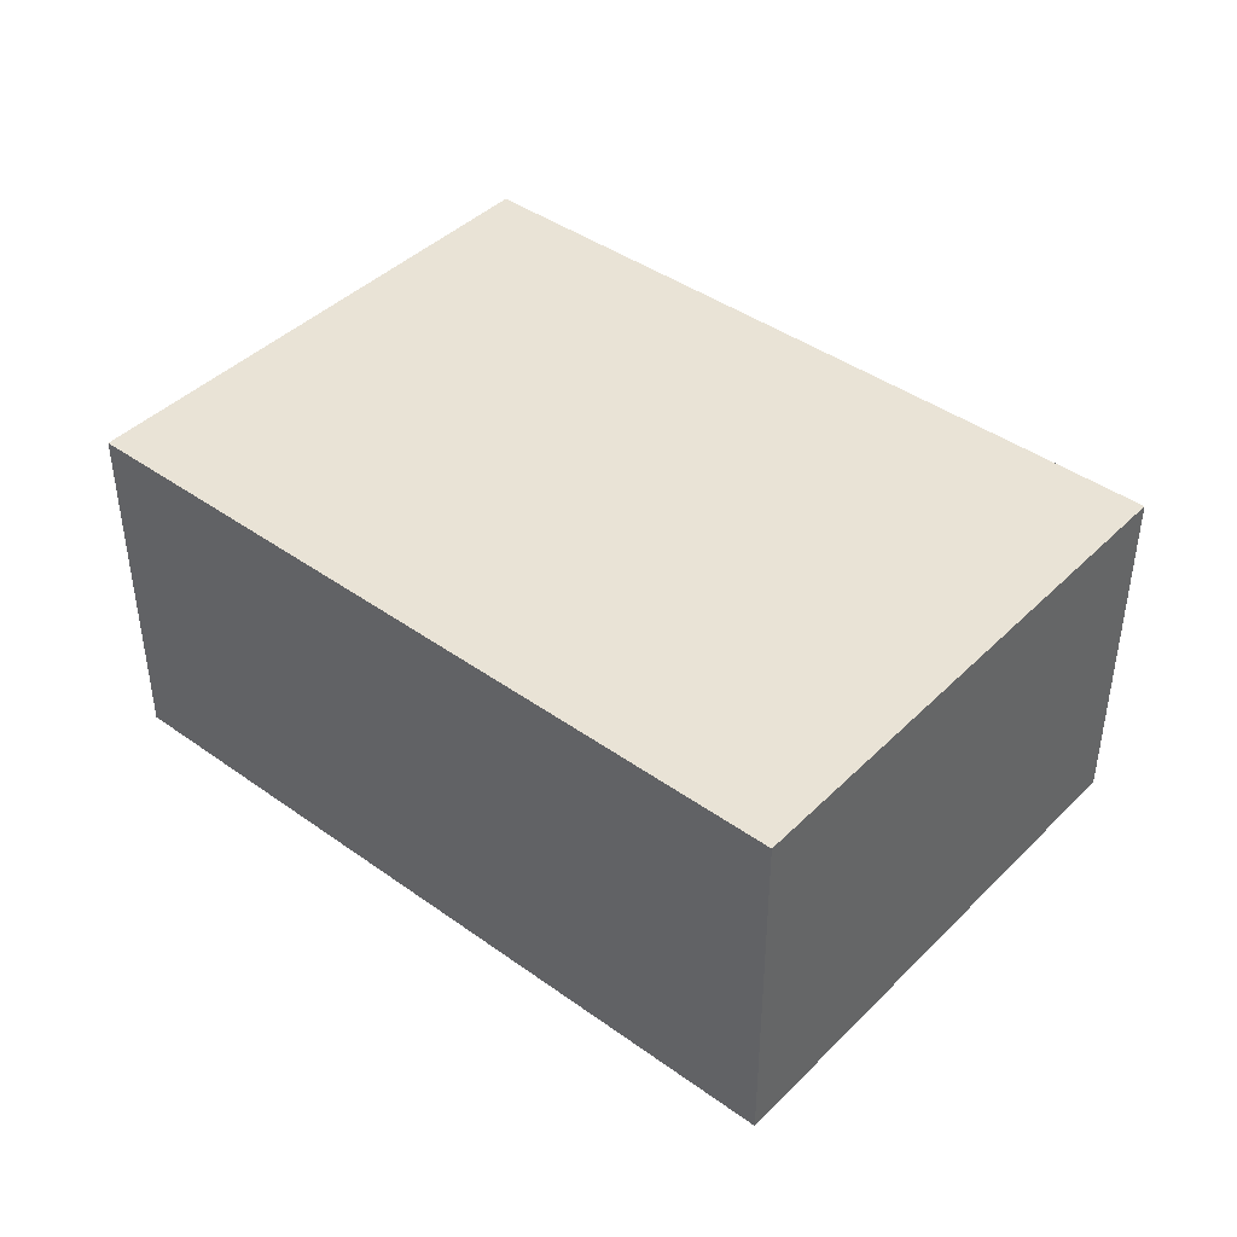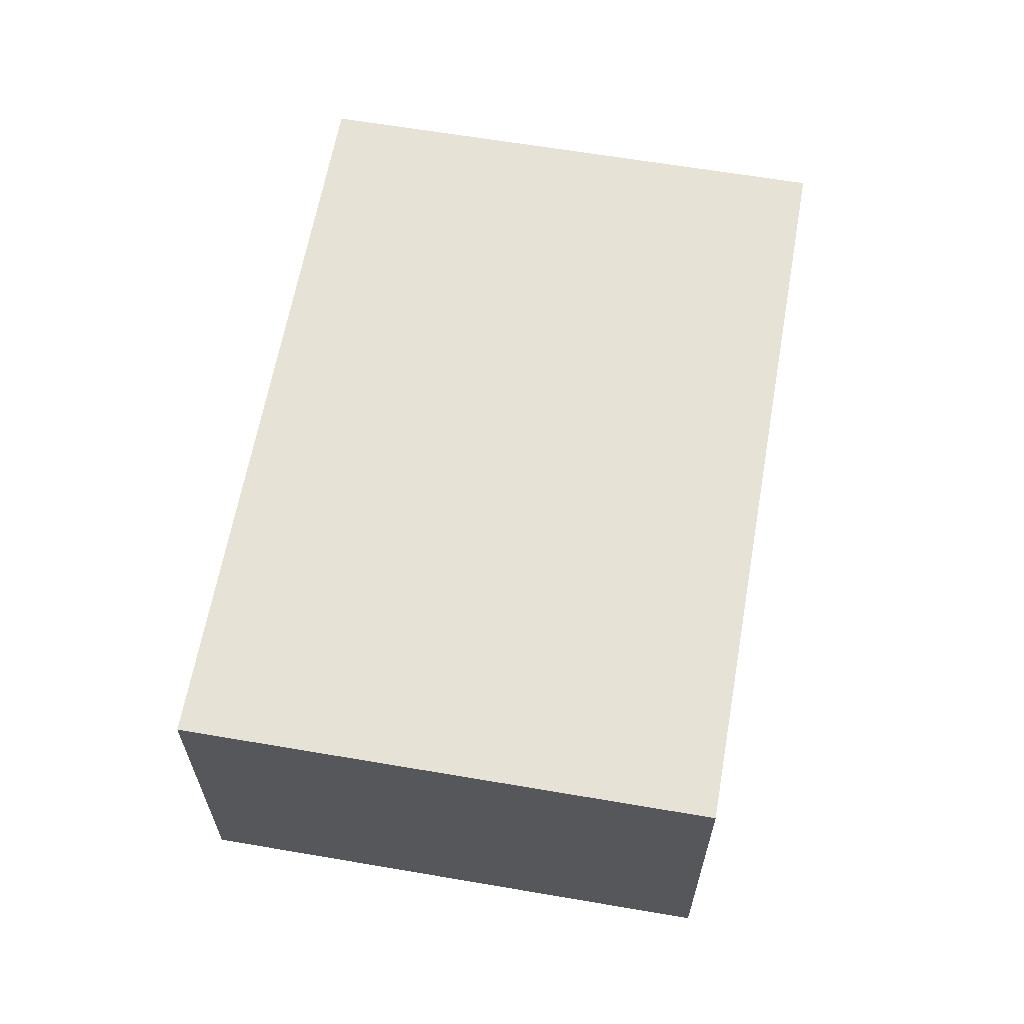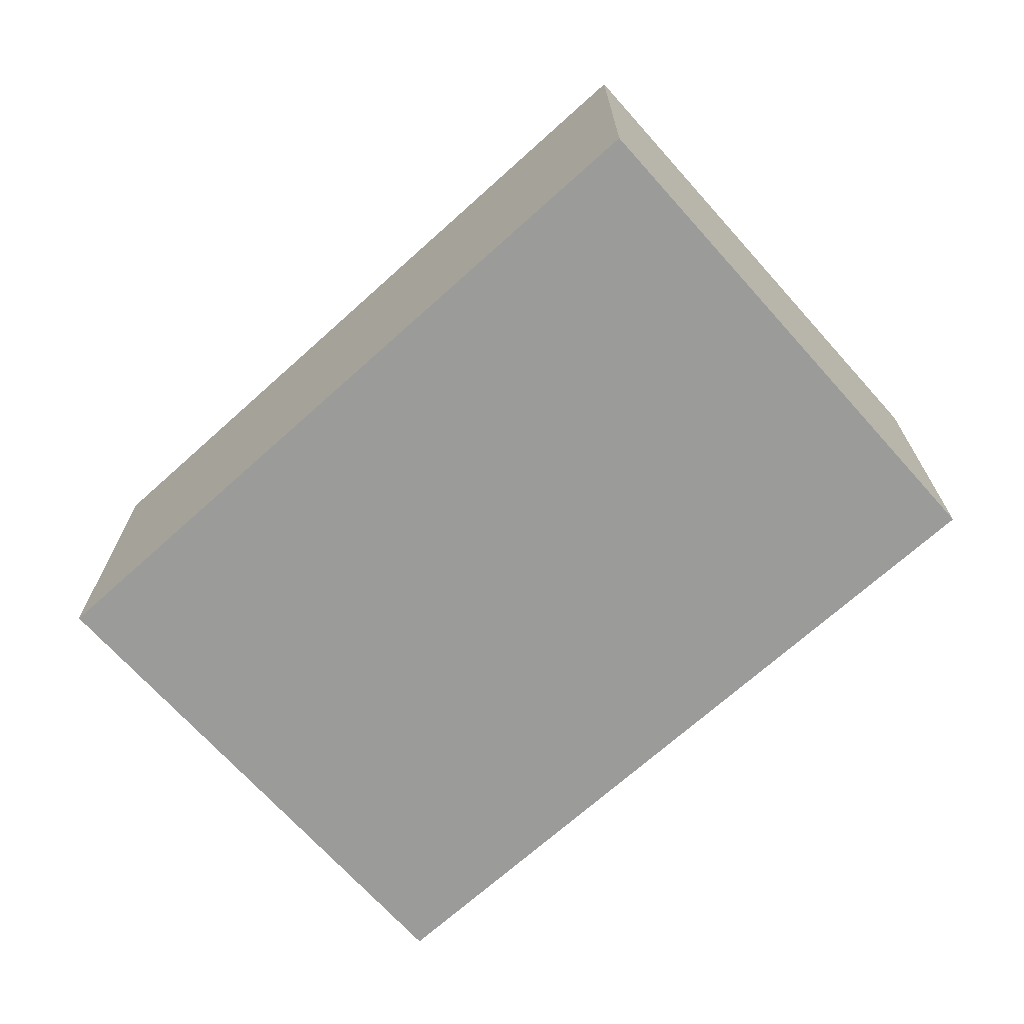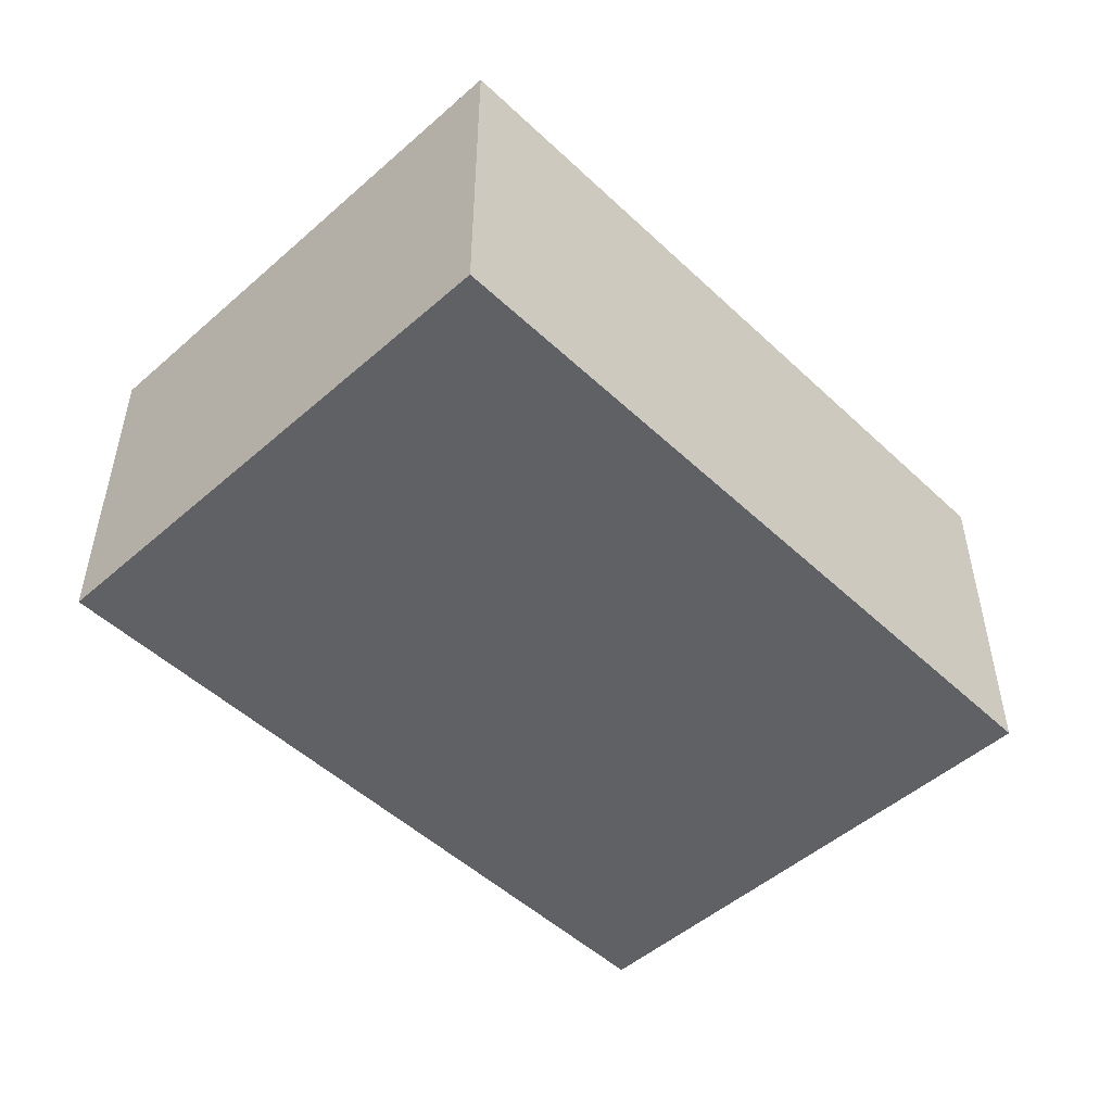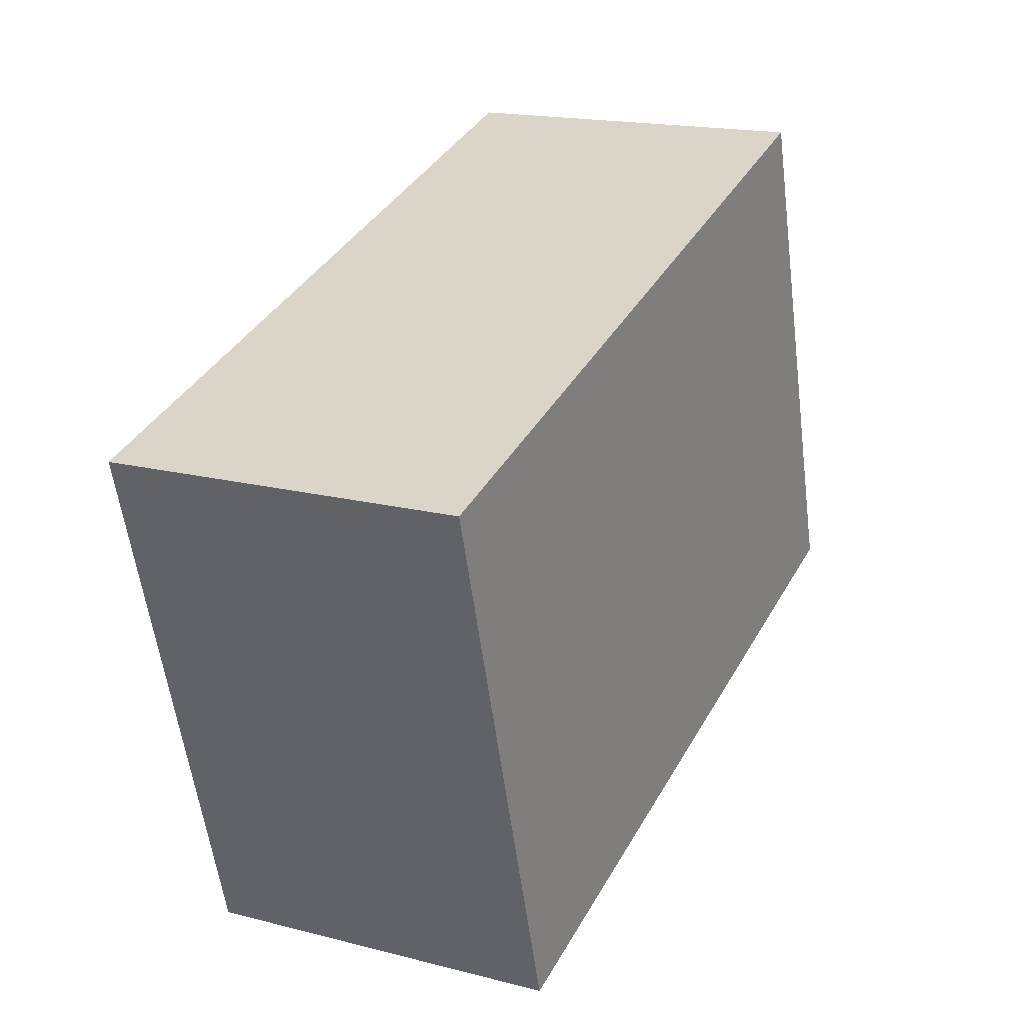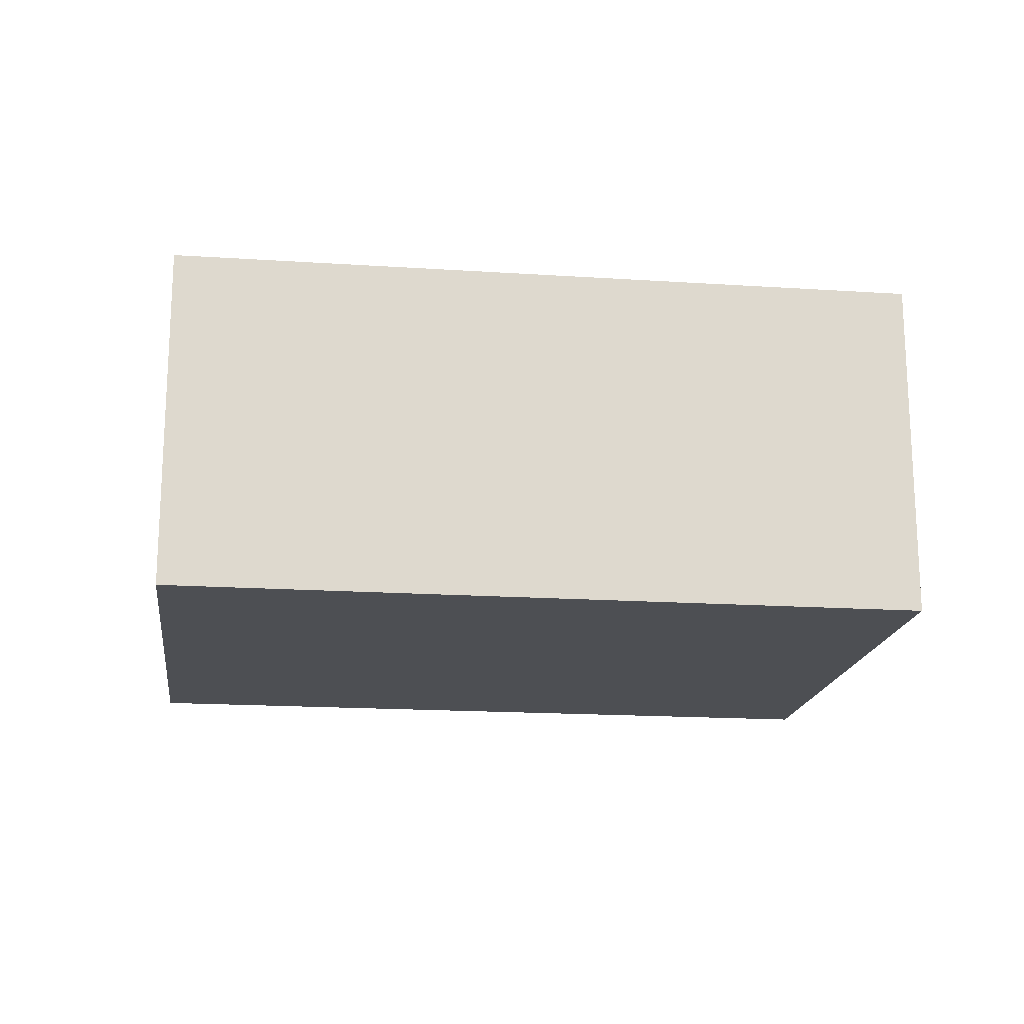
<metadata>
{"format":"obj","ext":"obj","renderer":"f3d","projection":"perspective","resolution":1024,"background":"white","views":[{"elev":42.1,"azim":-122.9,"up":"+Y"},{"elev":62.9,"azim":116.5,"up":"+Y"},{"elev":-69.6,"azim":58.5,"up":"+Y"},{"elev":-50.0,"azim":150.6,"up":"+Y"},{"elev":17.8,"azim":116.6,"up":"+Z"},{"elev":-17.7,"azim":9.1,"up":"+Y"}]}
</metadata>
<code>
v  6.342 3.011 -1.87
v  1.33 3.011 4.439
v  7.672 3.011 2.569
v  0 3.011 1.844e-16
v  7.672 -1.573e-16 2.569
v  6.342 1.145e-16 -1.87
v  0 0 0
v  1.33 -2.718e-16 4.439
g defaultobject
f 1 2 3
f 2 1 4
f 5 1 3
f 1 5 6
f 6 4 1
f 4 6 7
f 7 2 4
f 2 7 8
f 8 3 2
f 3 8 5
f 8 6 5
f 6 8 7

</code>
